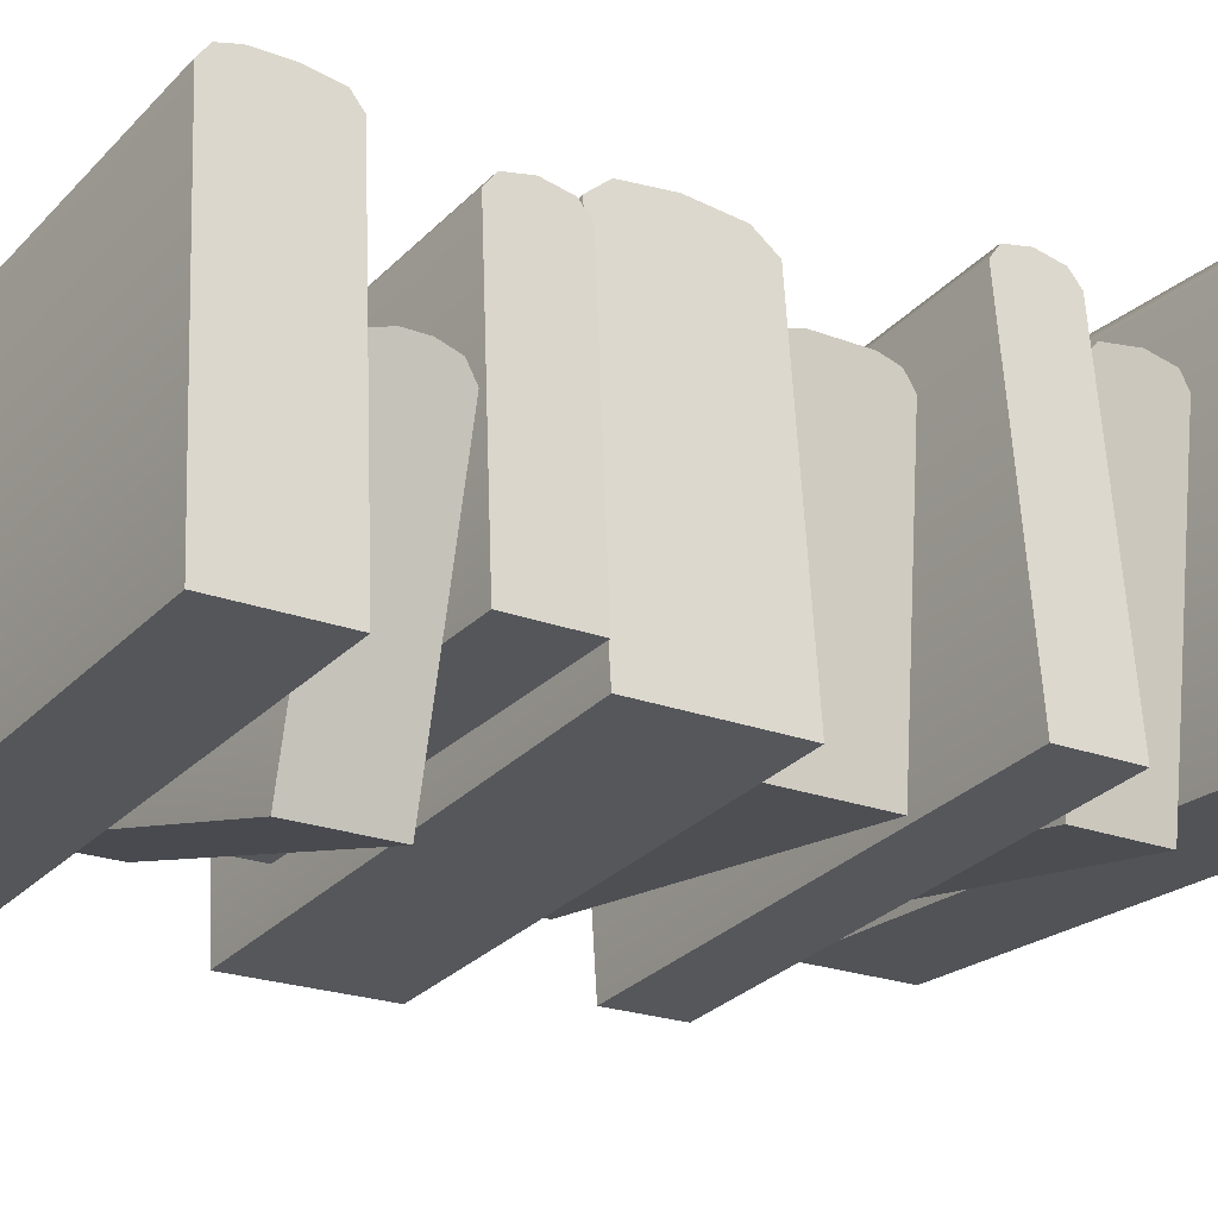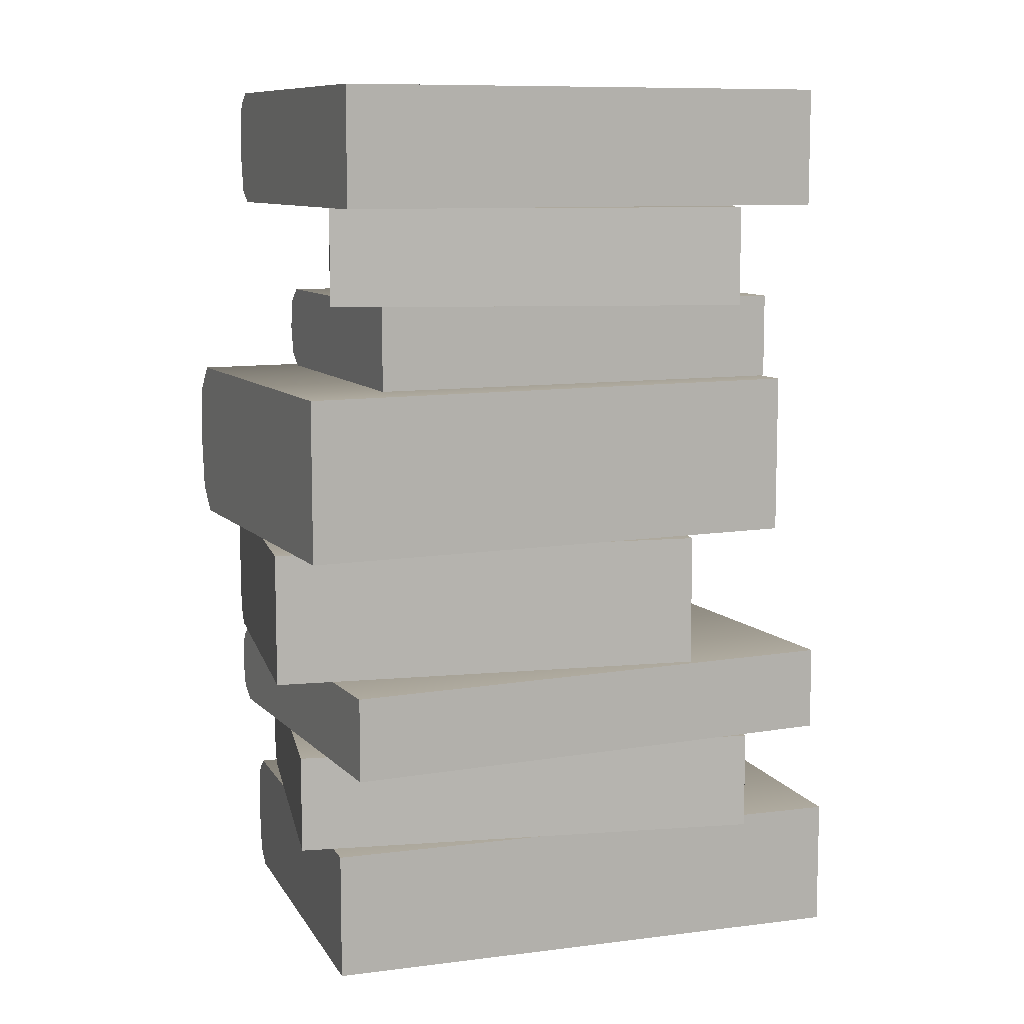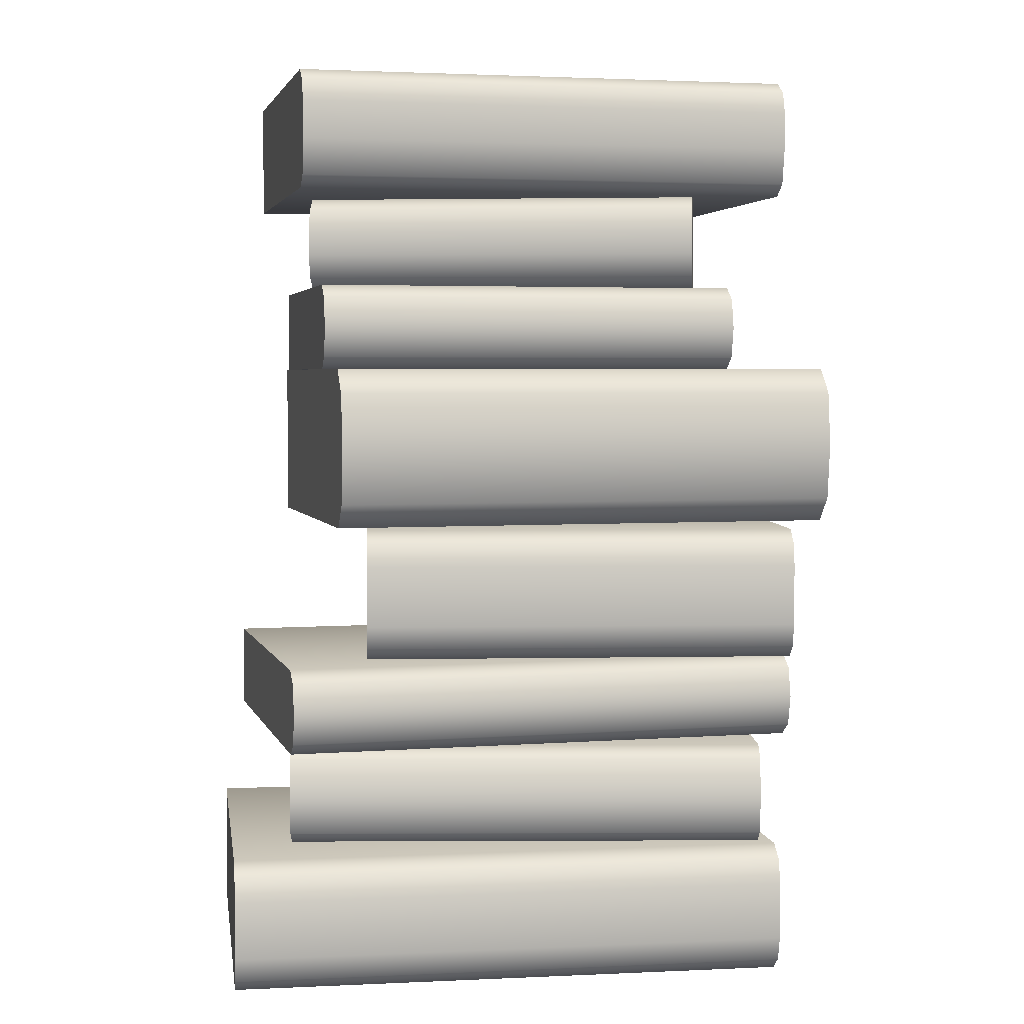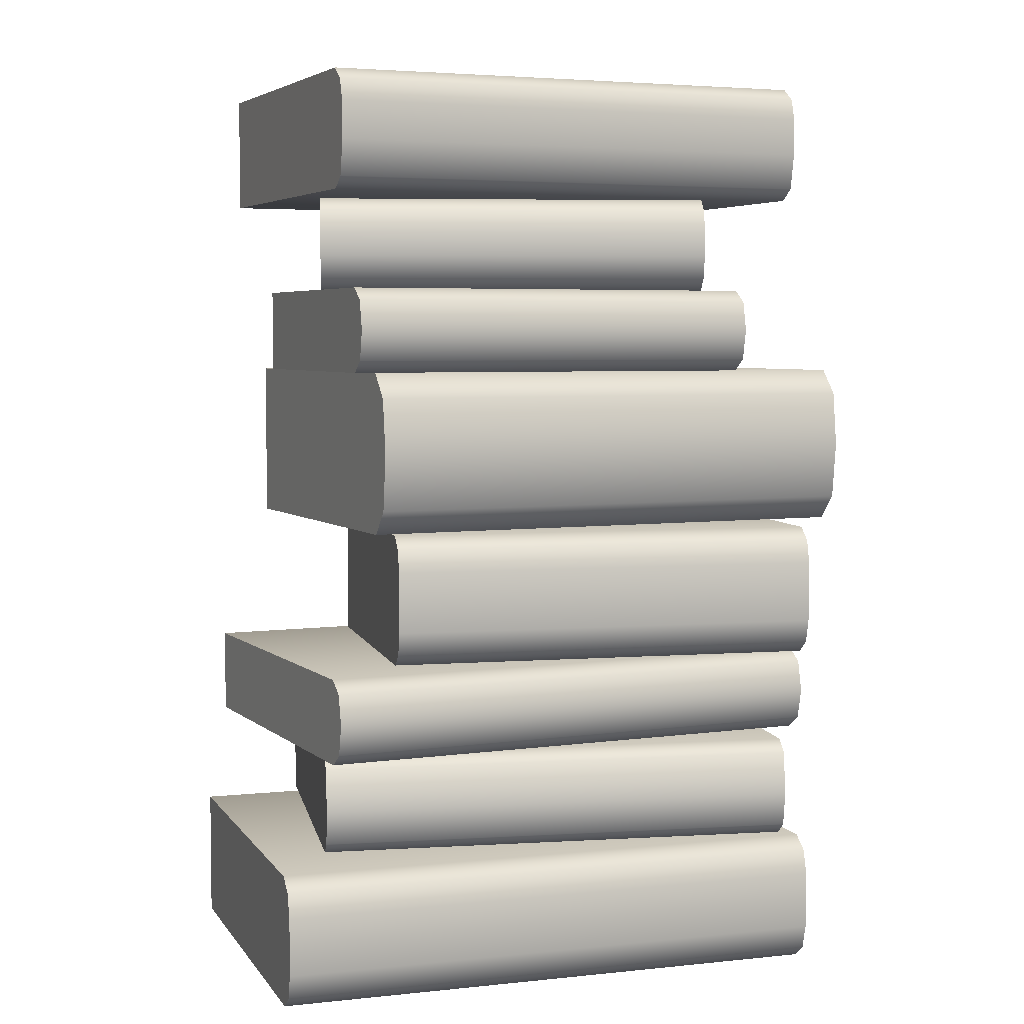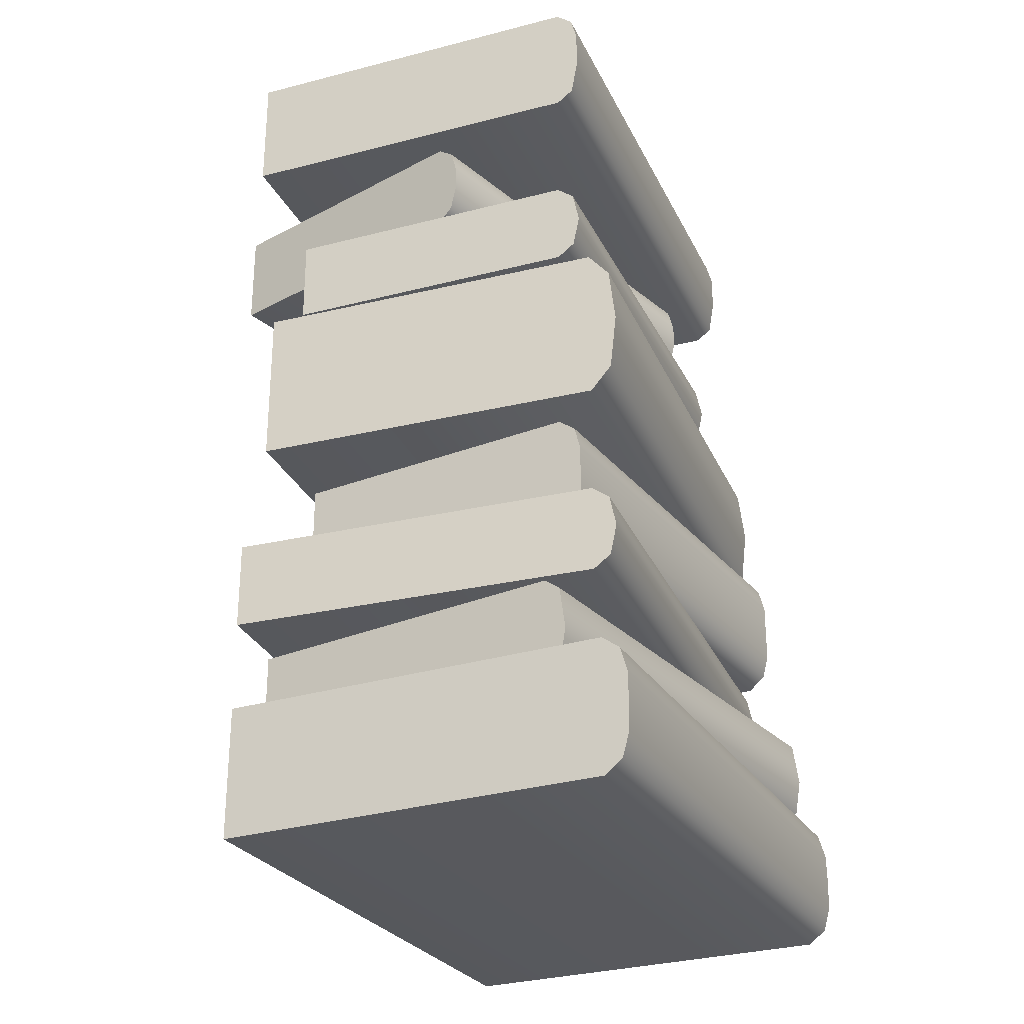
<metadata>
{"format":"obj","ext":"obj","renderer":"f3d","projection":"perspective","resolution":1024,"background":"white","views":[{"elev":-22.3,"azim":-123.7,"up":"+Z"},{"elev":9.5,"azim":161.4,"up":"+Y"},{"elev":3.6,"azim":-8.7,"up":"+Y"},{"elev":4.7,"azim":-18.7,"up":"+Y"},{"elev":-27.9,"azim":-64.6,"up":"+Y"}]}
</metadata>
<code>
g Book_Pile_Med_C
v -0.104 0.06463 -0.08731
v 0.1117 0.06463 0.1102
v 0.1344 0.06463 -0.05448
v -0.1266 0.06463 0.07732
v 0.1107 0.07052 0.1179
v -0.1277 0.07052 0.08506
v 0.1344 0.06463 -0.05448
v 0.1117 0.1145 0.1102
v 0.1344 0.1145 -0.05448
v 0.1117 0.06463 0.1102
v 0.1107 0.07052 0.1179
v 0.1103 0.08747 0.1209
v 0.1107 0.1086 0.1179
v -0.1281 0.08747 0.08809
v -0.1266 0.1145 0.07732
v -0.1277 0.1086 0.08506
v -0.1266 0.06463 0.07732
v -0.1277 0.07052 0.08506
v -0.104 0.1145 -0.08731
v -0.104 0.06463 -0.08731
v 0.1107 0.1086 0.1179
v -0.1281 0.08747 0.08809
v -0.1277 0.1086 0.08506
v 0.1103 0.08747 0.1209
v 0.1107 0.07052 0.1179
v -0.1277 0.07052 0.08506
v -0.1266 0.1145 0.07732
v 0.1107 0.1086 0.1179
v -0.1277 0.1086 0.08506
v 0.1117 0.1145 0.1102
v -0.104 0.1145 -0.08731
v 0.1344 0.1145 -0.05448
v 0.1344 0.06463 -0.05448
v -0.104 0.1145 -0.08731
v -0.104 0.06463 -0.08731
v 0.1344 0.1145 -0.05448
v -0.1463 0.1145 -0.07971
v 0.1338 0.1145 0.07706
v 0.1157 0.1145 -0.1057
v -0.1282 0.1145 0.103
v -0.1274 0.1207 0.1112
v 0.1346 0.1207 0.08529
v 0.1157 0.1145 -0.1057
v 0.1338 0.1571 0.07706
v 0.1157 0.1571 -0.1057
v 0.1338 0.1145 0.07706
v 0.1346 0.1207 0.08529
v 0.135 0.1358 0.08845
v 0.1346 0.1509 0.08529
v -0.1463 0.1571 -0.07971
v 0.1157 0.1145 -0.1057
v 0.1157 0.1571 -0.1057
v -0.1463 0.1145 -0.07971
v -0.127 0.1358 0.1144
v -0.1274 0.1207 0.1112
v -0.1282 0.1145 0.103
v -0.1274 0.1509 0.1112
v -0.1282 0.1571 0.103
v -0.1463 0.1571 -0.07971
v -0.1463 0.1145 -0.07971
v 0.135 0.1358 0.08845
v -0.1274 0.1509 0.1112
v 0.1346 0.1509 0.08529
v -0.127 0.1358 0.1144
v -0.1274 0.1207 0.1112
v 0.1346 0.1207 0.08529
v -0.1274 0.1509 0.1112
v 0.1338 0.1571 0.07706
v 0.1346 0.1509 0.08529
v -0.1282 0.1571 0.103
v -0.1463 0.1571 -0.07971
v 0.1157 0.1571 -0.1057
v 0.156 0.2274 0.06882
v -0.1197 0.2274 -0.0863
v -0.103 0.2274 0.09294
v 0.1393 0.2274 -0.1104
v 0.1393 0.3079 -0.1104
v -0.103 0.3079 0.09294
v -0.1197 0.3079 -0.0863
v 0.156 0.3079 0.06882
v 0.1569 0.2956 0.07922
v -0.102 0.2956 0.1033
v -0.103 0.2274 0.09294
v 0.1569 0.2398 0.07922
v 0.156 0.2274 0.06882
v -0.102 0.2398 0.1033
v 0.1572 0.2682 0.08237
v -0.1017 0.2682 0.1065
v -0.102 0.2956 0.1033
v 0.1569 0.2956 0.07922
v -0.103 0.2274 0.09294
v -0.1017 0.2682 0.1065
v -0.102 0.2398 0.1033
v -0.102 0.2956 0.1033
v -0.103 0.3079 0.09294
v -0.1197 0.2274 -0.0863
v -0.1197 0.3079 -0.0863
v 0.156 0.3079 0.06882
v 0.1572 0.2682 0.08237
v 0.1569 0.2956 0.07922
v 0.1569 0.2398 0.07922
v 0.156 0.2274 0.06882
v 0.1393 0.3079 -0.1104
v 0.1393 0.2274 -0.1104
v 0.1393 0.3079 -0.1104
v -0.1197 0.2274 -0.0863
v 0.1393 0.2274 -0.1104
v -0.1197 0.3079 -0.0863
v -0.07624 0.3505 -0.1304
v 0.08819 0.3505 0.05672
v 0.122 0.3505 -0.0822
v -0.11 0.3505 0.008511
v 0.08618 0.357 0.06499
v -0.112 0.357 0.01678
v 0.122 0.399 -0.0822
v -0.11 0.399 0.008511
v -0.07624 0.399 -0.1304
v 0.08819 0.399 0.05672
v 0.08618 0.3925 0.06499
v -0.112 0.3925 0.01678
v 0.08618 0.3925 0.06499
v -0.1128 0.3809 0.01995
v -0.112 0.3925 0.01678
v 0.08541 0.3809 0.06815
v -0.1128 0.3686 0.01995
v 0.08541 0.3686 0.06815
v 0.08618 0.357 0.06499
v -0.112 0.357 0.01678
v -0.112 0.357 0.01678
v -0.1128 0.3809 0.01995
v -0.1128 0.3686 0.01995
v -0.112 0.3925 0.01678
v -0.11 0.3505 0.008511
v -0.11 0.399 0.008511
v -0.07624 0.399 -0.1304
v -0.07624 0.3505 -0.1304
v 0.08618 0.3925 0.06499
v 0.08541 0.3686 0.06815
v 0.08541 0.3809 0.06815
v 0.08819 0.399 0.05672
v 0.08618 0.357 0.06499
v 0.08819 0.3505 0.05672
v 0.122 0.3505 -0.0822
v 0.122 0.399 -0.0822
v 0.122 0.3505 -0.0822
v -0.07624 0.399 -0.1304
v -0.07624 0.3505 -0.1304
v 0.122 0.399 -0.0822
v -0.1572 4.413e-18 -0.07208
v 0.1183 -1.907e-08 0.1183
v 0.1183 -1.907e-08 -0.07208
v -0.1572 -7.241e-18 0.1183
v -0.1572 0.006458 0.1268
v 0.1183 0.006458 0.1268
v 0.1183 -1.907e-08 0.1183
v 0.1183 0.06463 -0.07208
v 0.1183 -1.907e-08 -0.07208
v 0.1183 0.06463 0.1183
v 0.1183 0.006458 0.1268
v 0.1183 0.03357 0.1304
v 0.1183 0.01822 0.1301
v 0.1183 0.05817 0.1268
v 0.1183 0.04641 0.1301
v -0.1572 0.06463 -0.07208
v 0.1183 -1.907e-08 -0.07208
v 0.1183 0.06463 -0.07208
v -0.1572 4.413e-18 -0.07208
v -0.1572 0.03357 0.1304
v -0.1572 0.05817 0.1268
v -0.1572 0.04641 0.1301
v -0.1572 -7.241e-18 0.1183
v -0.1572 0.06463 0.1183
v -0.1572 0.006458 0.1268
v -0.1572 0.01822 0.1301
v -0.1572 4.413e-18 -0.07208
v -0.1572 0.06463 -0.07208
v 0.1183 0.04641 0.1301
v -0.1572 0.05817 0.1268
v 0.1183 0.05817 0.1268
v -0.1572 0.04641 0.1301
v 0.1183 0.03357 0.1304
v -0.1572 0.03357 0.1304
v 0.1183 0.01822 0.1301
v -0.1572 0.01822 0.1301
v -0.1572 0.006458 0.1268
v 0.1183 0.006458 0.1268
v -0.1572 0.05817 0.1268
v 0.1183 0.06463 0.1183
v 0.1183 0.05817 0.1268
v -0.1572 0.06463 0.1183
v 0.1183 0.06463 -0.07208
v -0.1572 0.06463 -0.07208
v -0.07279 0.1571 -0.08346
v 0.1344 0.1571 0.0878
v 0.1481 0.1571 -0.06351
v -0.08646 0.1571 0.06785
v -0.08722 0.1635 0.07633
v 0.1336 0.1635 0.09628
v 0.1333 0.2061 0.09953
v -0.08722 0.2178 0.07633
v 0.1336 0.2178 0.09628
v -0.08752 0.2061 0.07958
v 0.1333 0.1752 0.09953
v -0.08752 0.1752 0.07958
v -0.08722 0.1635 0.07633
v 0.1336 0.1635 0.09628
v -0.08722 0.2178 0.07633
v 0.1344 0.2242 0.0878
v 0.1336 0.2178 0.09628
v -0.08646 0.2242 0.06785
v -0.07279 0.2242 -0.08346
v 0.1481 0.2242 -0.06351
v -0.08646 0.1571 0.06785
v -0.08752 0.1752 0.07958
v -0.08722 0.1635 0.07633
v -0.08722 0.2178 0.07633
v -0.08752 0.2061 0.07958
v -0.08646 0.2242 0.06785
v -0.07279 0.2242 -0.08346
v -0.07279 0.1571 -0.08346
v 0.1344 0.2242 0.0878
v 0.1333 0.2061 0.09953
v 0.1336 0.2178 0.09628
v 0.1333 0.1752 0.09953
v 0.1336 0.1635 0.09628
v 0.1344 0.1571 0.0878
v 0.1481 0.1571 -0.06351
v 0.1481 0.2242 -0.06351
v -0.07279 0.2242 -0.08346
v 0.1481 0.1571 -0.06351
v 0.1481 0.2242 -0.06351
v -0.07279 0.1571 -0.08346
v -0.1193 0.3079 -0.06841
v 0.1052 0.3079 0.06514
v 0.09575 0.3079 -0.0822
v -0.1098 0.3079 0.07893
v -0.1093 0.3141 0.08719
v 0.1057 0.3141 0.07339
v 0.1052 0.3505 0.06514
v -0.1193 0.3505 -0.06841
v 0.09575 0.3505 -0.0822
v -0.1098 0.3505 0.07893
v -0.1093 0.3443 0.08719
v 0.1057 0.3443 0.07339
v 0.1059 0.3292 0.07656
v -0.1093 0.3443 0.08719
v 0.1057 0.3443 0.07339
v -0.1091 0.3292 0.09035
v -0.1093 0.3141 0.08719
v 0.1057 0.3141 0.07339
v -0.1193 0.3505 -0.06841
v -0.1098 0.3079 0.07893
v -0.1193 0.3079 -0.06841
v -0.1098 0.3505 0.07893
v -0.1093 0.3443 0.08719
v -0.1091 0.3292 0.09035
v -0.1093 0.3141 0.08719
v 0.09575 0.3079 -0.0822
v 0.1052 0.3505 0.06514
v 0.09575 0.3505 -0.0822
v 0.1052 0.3079 0.06514
v 0.1057 0.3141 0.07339
v 0.1059 0.3292 0.07656
v 0.1057 0.3443 0.07339
v -0.1193 0.3505 -0.06841
v 0.09575 0.3079 -0.0822
v 0.09575 0.3505 -0.0822
v -0.1193 0.3079 -0.06841
v -0.1325 0.399 -0.09138
v 0.1316 0.399 0.06725
v 0.1195 0.399 -0.1086
v -0.1205 0.399 0.08451
v -0.1199 0.4048 0.0923
v 0.1321 0.4048 0.07505
v 0.1323 0.4413 0.07804
v -0.1199 0.452 0.0923
v 0.1321 0.452 0.07505
v -0.1197 0.4413 0.09529
v 0.1323 0.4226 0.07817
v -0.1197 0.4226 0.09542
v -0.1199 0.4048 0.0923
v 0.1321 0.4048 0.07505
v -0.1199 0.452 0.0923
v 0.1316 0.4579 0.06725
v 0.1321 0.452 0.07505
v -0.1205 0.4579 0.08451
v -0.1325 0.4579 -0.09138
v 0.1195 0.4579 -0.1086
v -0.1205 0.399 0.08451
v -0.1197 0.4226 0.09542
v -0.1199 0.4048 0.0923
v -0.1199 0.452 0.0923
v -0.1197 0.4413 0.09529
v -0.1205 0.4579 0.08451
v -0.1325 0.4579 -0.09138
v -0.1325 0.399 -0.09138
v -0.1325 0.4579 -0.09138
v 0.1195 0.399 -0.1086
v 0.1195 0.4579 -0.1086
v -0.1325 0.399 -0.09138
v 0.1195 0.399 -0.1086
v 0.1316 0.4579 0.06725
v 0.1195 0.4579 -0.1086
v 0.1316 0.399 0.06725
v 0.1321 0.4048 0.07505
v 0.1323 0.4226 0.07817
v 0.1321 0.452 0.07505
v 0.1323 0.4413 0.07804
g Book_Pile_Med_C_0
f 3 2 1
f 4 1 2
f 2 5 4
f 6 4 5
f 9 8 7
f 10 7 8
f 11 10 8
f 12 11 8
f 13 12 8
f 16 15 14
f 15 17 14
f 17 18 14
f 15 19 17
f 20 17 19
f 23 22 21
f 24 21 22
f 24 22 25
f 26 25 22
f 29 28 27
f 30 27 28
f 27 30 31
f 32 31 30
f 35 34 33
f 36 33 34
f 39 38 37
f 40 37 38
f 40 38 41
f 42 41 38
f 45 44 43
f 46 43 44
f 47 46 44
f 48 47 44
f 49 48 44
f 52 51 50
f 53 50 51
f 56 55 54
f 57 56 54
f 58 56 57
f 58 59 56
f 60 56 59
f 63 62 61
f 64 61 62
f 64 65 61
f 66 61 65
f 69 68 67
f 70 67 68
f 70 68 71
f 72 71 68
f 75 74 73
f 76 73 74
f 79 78 77
f 80 77 78
f 80 78 81
f 82 81 78
f 85 84 83
f 86 83 84
f 84 87 86
f 88 86 87
f 88 87 89
f 90 89 87
f 93 92 91
f 92 94 91
f 91 94 95
f 91 95 96
f 97 96 95
f 100 99 98
f 99 101 98
f 98 101 102
f 98 102 103
f 104 103 102
f 107 106 105
f 108 105 106
f 111 110 109
f 112 109 110
f 110 113 112
f 114 112 113
f 117 116 115
f 118 115 116
f 118 116 119
f 120 119 116
f 123 122 121
f 124 121 122
f 122 125 124
f 126 124 125
f 126 125 127
f 128 127 125
f 131 130 129
f 129 130 132
f 133 129 132
f 134 133 132
f 134 135 133
f 136 133 135
f 139 138 137
f 137 138 140
f 140 138 141
f 142 140 141
f 142 143 140
f 144 140 143
f 147 146 145
f 148 145 146
f 151 150 149
f 152 149 150
f 152 150 153
f 154 153 150
f 157 156 155
f 158 155 156
f 159 155 158
f 160 159 158
f 161 159 160
f 162 160 158
f 163 160 162
f 166 165 164
f 167 164 165
f 170 169 168
f 169 171 168
f 172 171 169
f 171 173 168
f 168 173 174
f 171 172 175
f 176 175 172
f 179 178 177
f 180 177 178
f 177 180 181
f 182 181 180
f 181 182 183
f 184 183 182
f 184 185 183
f 186 183 185
f 189 188 187
f 190 187 188
f 188 191 190
f 192 190 191
f 195 194 193
f 196 193 194
f 196 194 197
f 198 197 194
f 201 200 199
f 202 199 200
f 199 202 203
f 204 203 202
f 204 205 203
f 206 203 205
f 209 208 207
f 210 207 208
f 210 208 211
f 212 211 208
f 215 214 213
f 213 214 216
f 214 217 216
f 218 213 216
f 218 219 213
f 220 213 219
f 223 222 221
f 222 224 221
f 221 224 225
f 226 221 225
f 226 227 221
f 228 221 227
f 231 230 229
f 232 229 230
f 235 234 233
f 236 233 234
f 236 234 237
f 238 237 234
f 241 240 239
f 242 239 240
f 242 243 239
f 244 239 243
f 247 246 245
f 248 245 246
f 248 249 245
f 250 245 249
f 253 252 251
f 254 251 252
f 254 252 255
f 252 256 255
f 257 256 252
f 260 259 258
f 261 258 259
f 261 259 262
f 259 263 262
f 264 263 259
f 267 266 265
f 268 265 266
f 271 270 269
f 272 269 270
f 272 270 273
f 274 273 270
f 277 276 275
f 278 275 276
f 275 278 279
f 280 279 278
f 280 281 279
f 282 279 281
f 285 284 283
f 286 283 284
f 286 284 287
f 288 287 284
f 291 290 289
f 289 290 292
f 290 293 292
f 294 289 292
f 294 295 289
f 296 289 295
f 299 298 297
f 300 297 298
f 303 302 301
f 304 301 302
f 305 304 302
f 306 305 302
f 307 306 302
f 308 306 307

</code>
